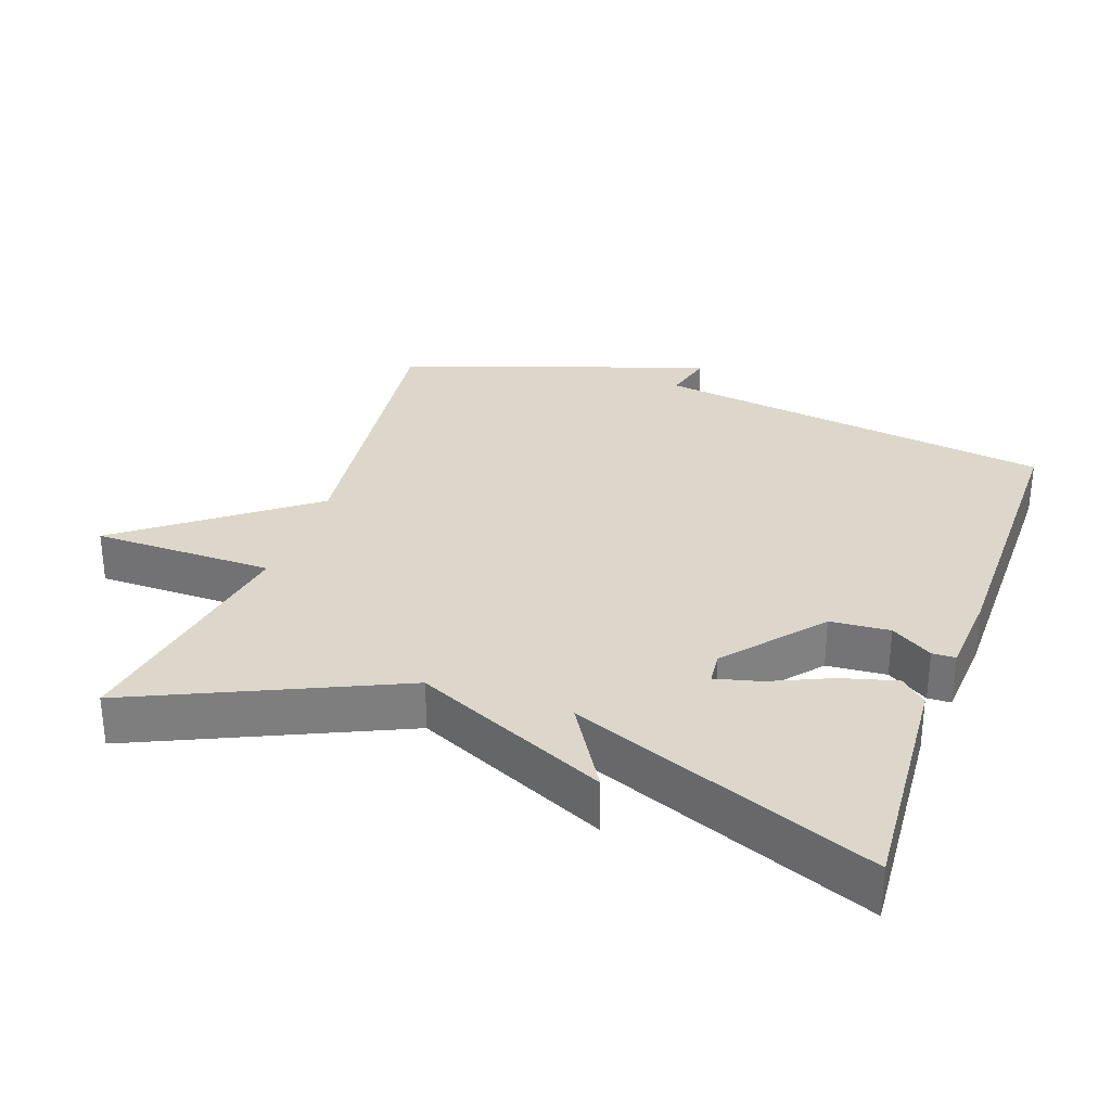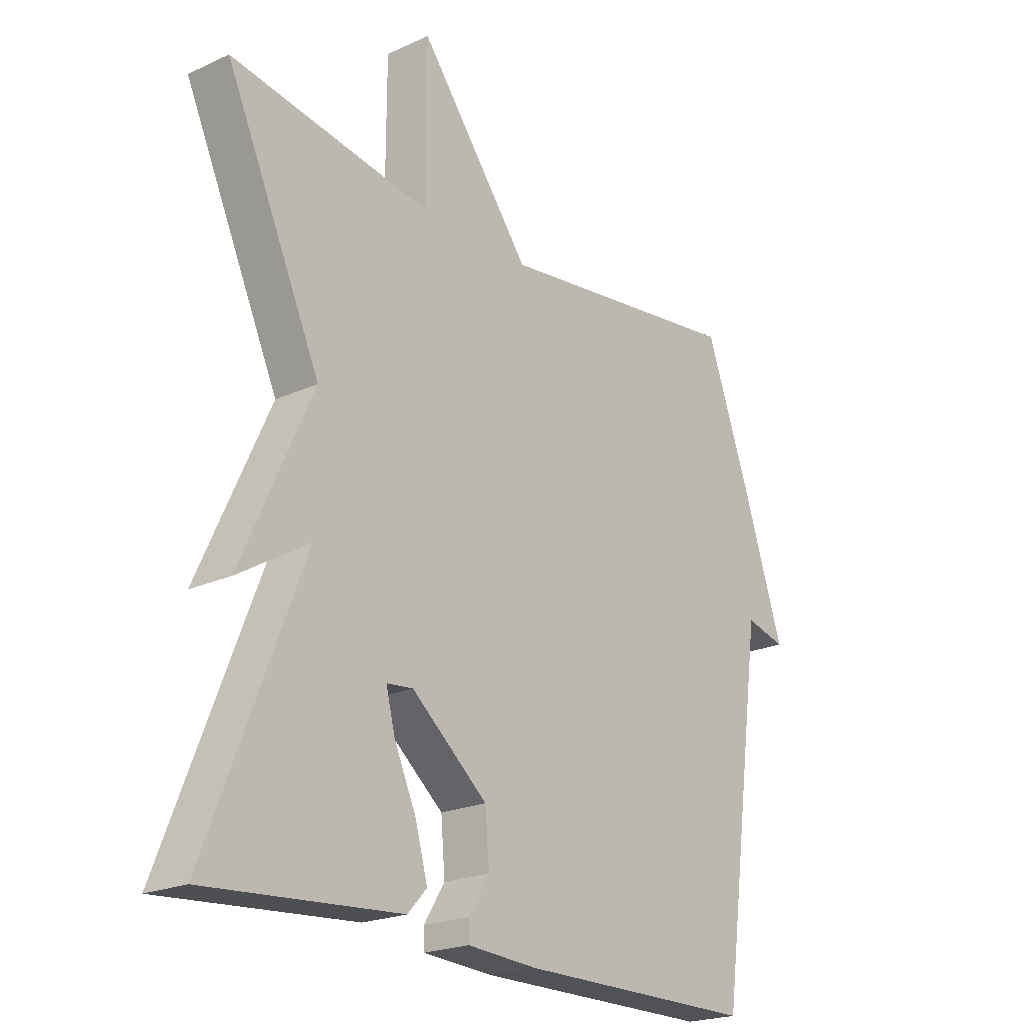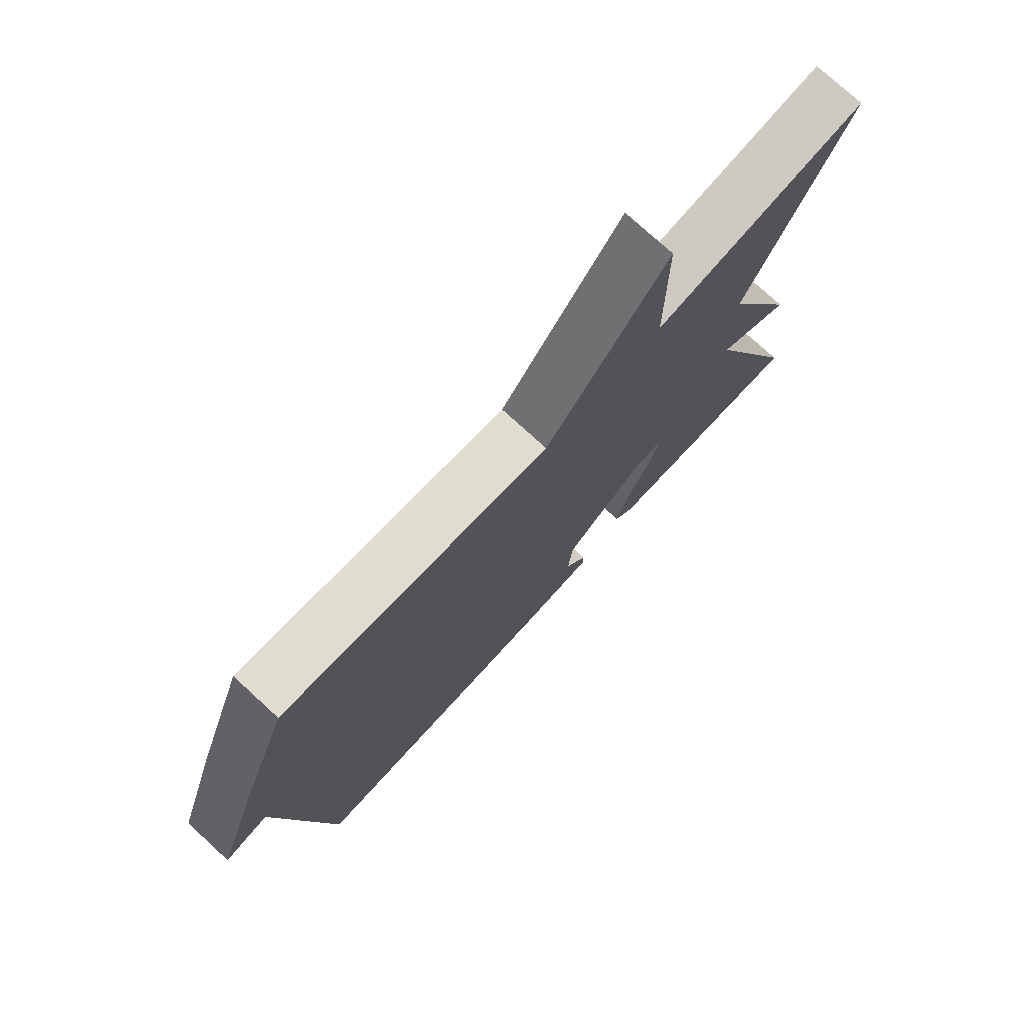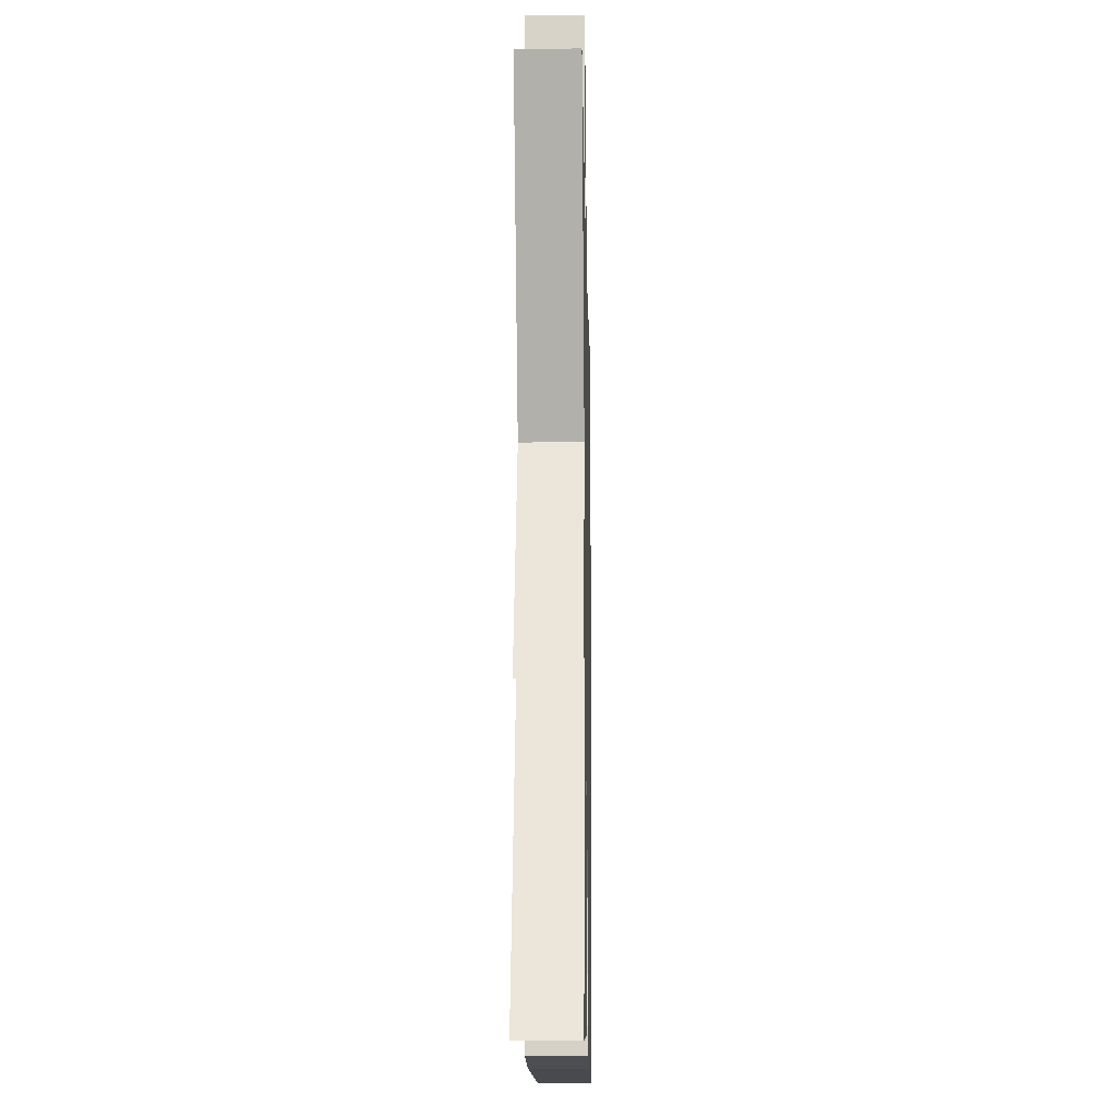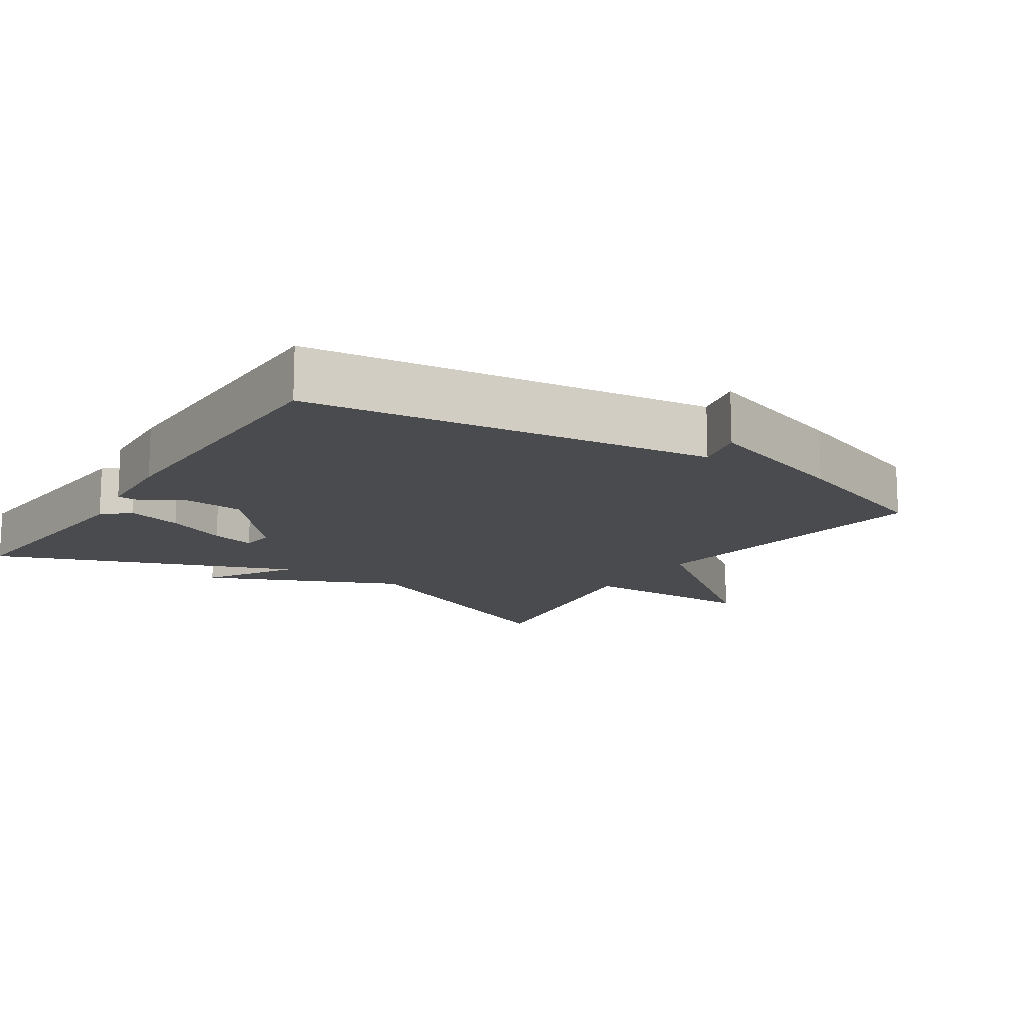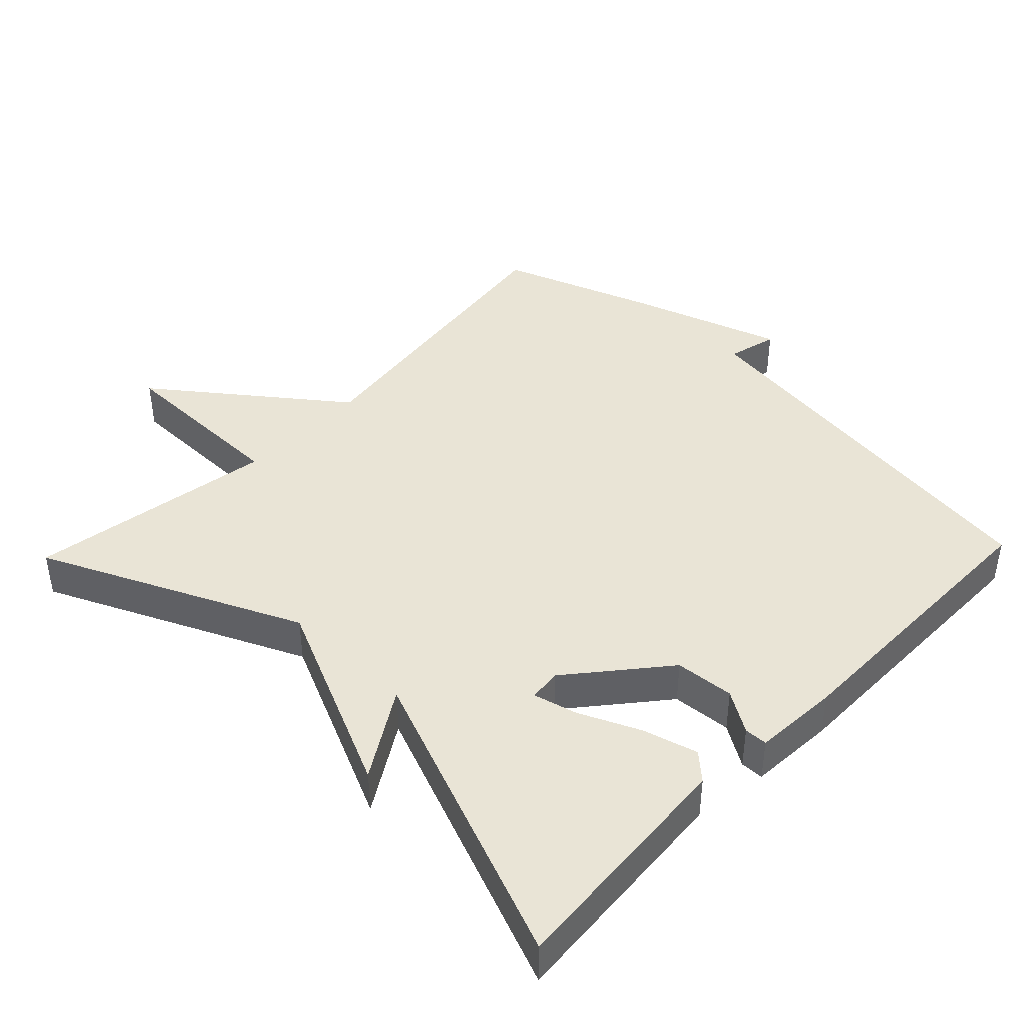
<metadata>
{"format":"obj","ext":"obj","renderer":"f3d","projection":"perspective","resolution":1024,"background":"white","views":[{"elev":30.8,"azim":109.7,"up":"+Y"},{"elev":-21.5,"azim":129.1,"up":"+Z"},{"elev":76.0,"azim":-47.5,"up":"+Z"},{"elev":-13.3,"azim":91.1,"up":"+Z"},{"elev":-14.3,"azim":-123.6,"up":"+Y"},{"elev":42.4,"azim":133.9,"up":"+Y"}]}
</metadata>
<code>
v -0.5 0.07 0.5
v -0.055 0.07 0.442
v 0.144 0.07 0.701
v 0.145 0.07 0.442
v 0.5 0.07 0.5
v 0.331 0.07 0.13
v 0.457 0.07 -0.147
v 0.331 0.07 -0.07
v 0.5 0.07 -0.5
v 0.157 0.07 -0.474
v 0.123 0.07 -0.437
v 0.145 0.07 -0.358
v 0.184 0.07 -0.271
v 0.2 0.07 -0.208
v 0.153 0.07 -0.203
v 0.018 0.07 -0.315
v 0.011 0.07 -0.4
v 0.048 0.07 -0.459
v 0.047 0.07 -0.492
v -0.076 0.07 -0.5
v -0.5 0.07 -0.5
v -0.58 0.07 0.078
v -0.652 0.07 0.06
v -0.58 0.07 0.278
v -0.5 0 0.5
v -0.055 0 0.442
v 0.144 0 0.701
v 0.145 0 0.442
v 0.5 0 0.5
v 0.331 0 0.13
v 0.457 0 -0.147
v 0.331 0 -0.07
v 0.5 0 -0.5
v 0.157 0 -0.474
v 0.123 0 -0.437
v 0.145 0 -0.358
v 0.184 0 -0.271
v 0.2 0 -0.208
v 0.153 0 -0.203
v 0.018 0 -0.315
v 0.011 0 -0.4
v 0.048 0 -0.459
v 0.047 0 -0.492
v -0.076 0 -0.5
v -0.5 0 -0.5
v -0.58 0 0.078
v -0.652 0 0.06
v -0.58 0 0.278
f 24 1 2
f 23 24 2
f 22 23 2
f 20 21 22
f 19 20 22
f 18 19 22
f 17 18 22
f 16 17 22 2
f 15 16 2
f 14 15 2
f 11 12 13
f 10 11 13
f 9 10 13
f 8 9 13
f 8 13 14
f 6 7 8
f 6 8 14 2
f 4 5 6
f 2 3 4
f 2 4 6
f 26 25 48
f 26 48 47
f 26 47 46
f 46 45 44
f 46 44 43
f 46 43 42
f 46 42 41
f 26 46 41 40
f 26 40 39
f 26 39 38
f 37 36 35
f 37 35 34
f 37 34 33
f 37 33 32
f 38 37 32
f 32 31 30
f 26 38 32 30
f 30 29 28
f 28 27 26
f 30 28 26
f 1 25 26 2
f 2 26 27 3
f 3 27 28 4
f 4 28 29 5
f 5 29 30 6
f 6 30 31 7
f 7 31 32 8
f 8 32 33 9
f 9 33 34 10
f 10 34 35 11
f 11 35 36 12
f 12 36 37 13
f 13 37 38 14
f 14 38 39 15
f 15 39 40 16
f 16 40 41 17
f 17 41 42 18
f 18 42 43 19
f 19 43 44 20
f 20 44 45 21
f 21 45 46 22
f 22 46 47 23
f 23 47 48 24
f 24 48 25 1

</code>
